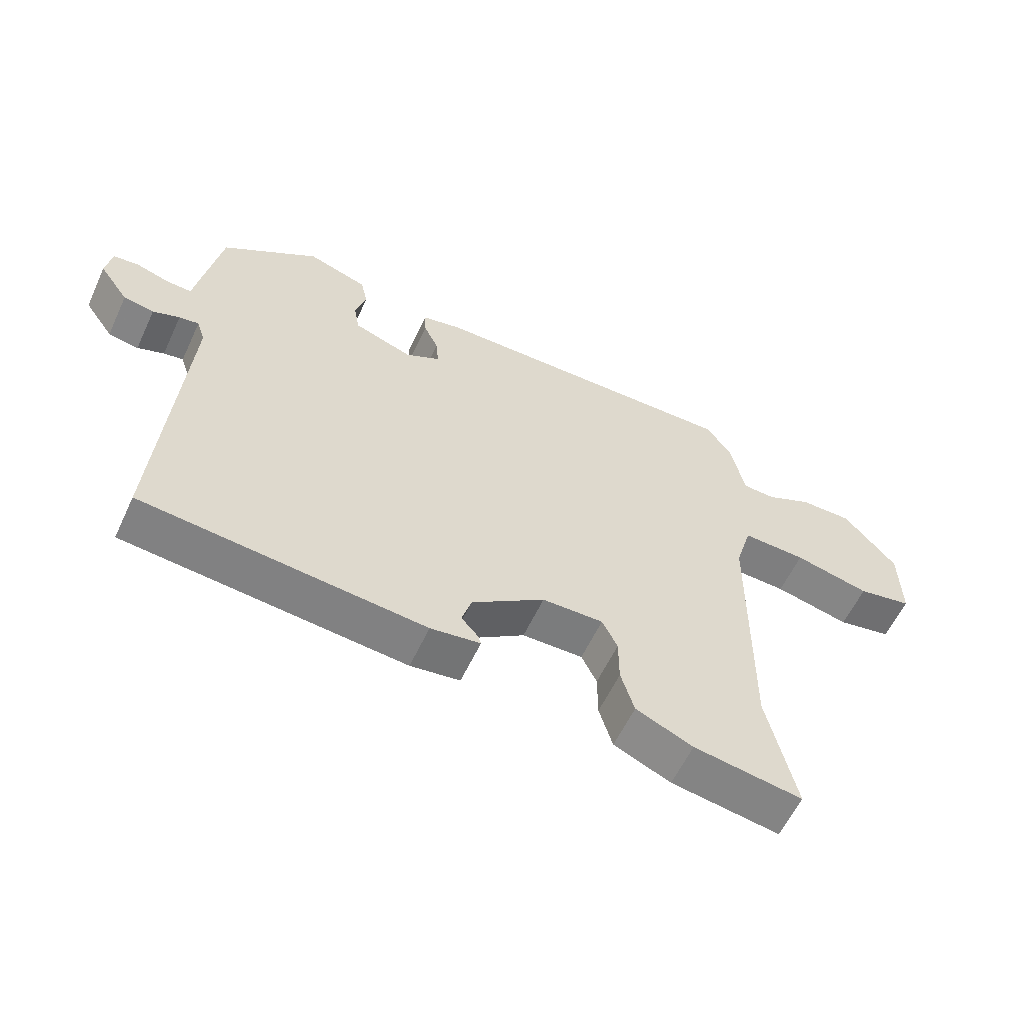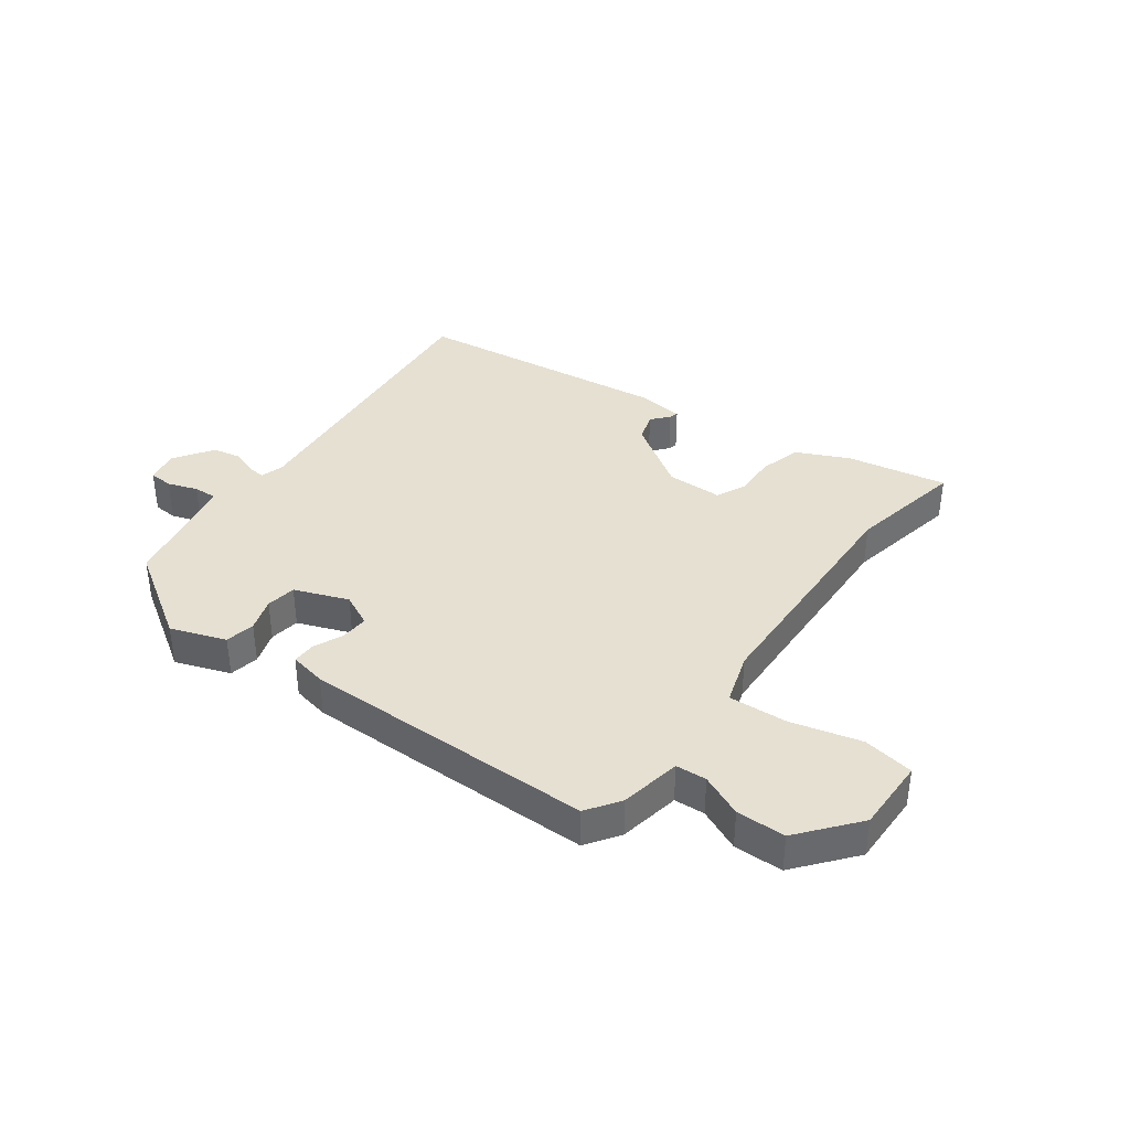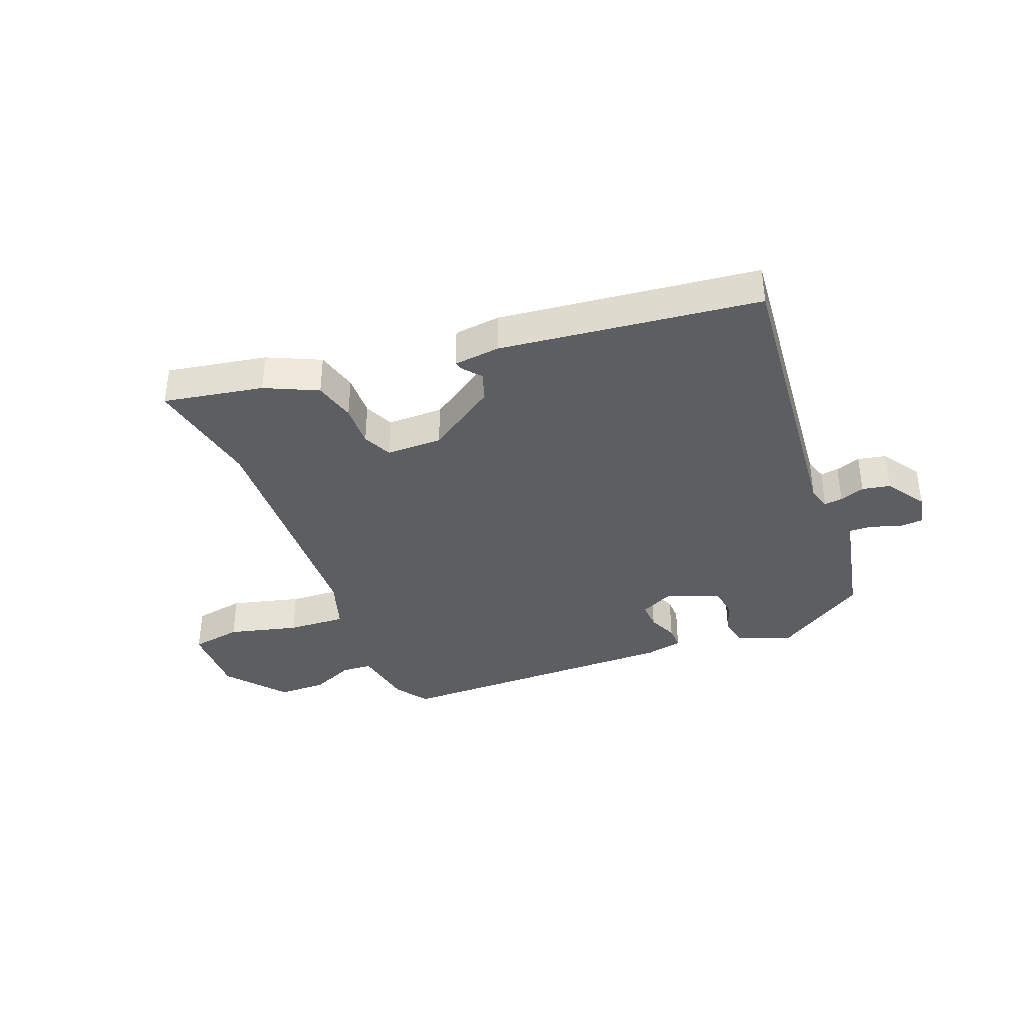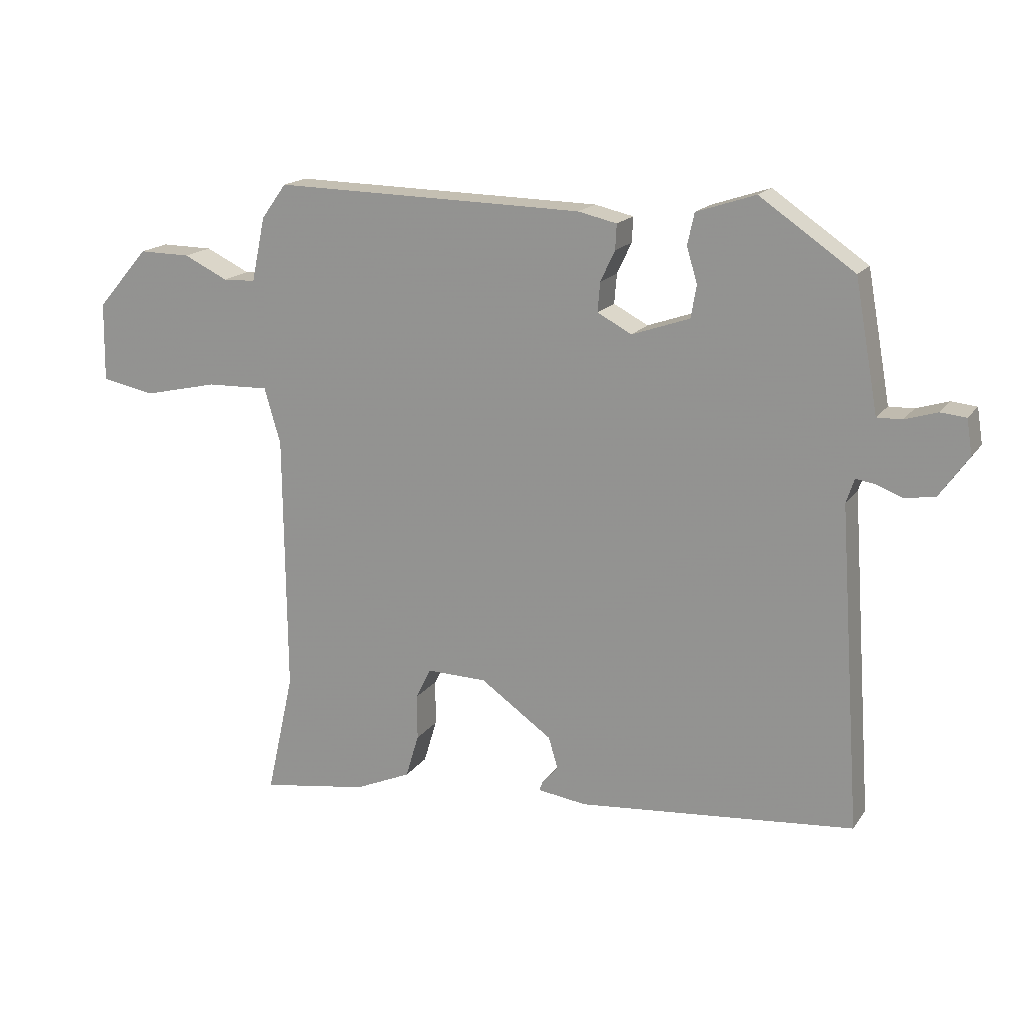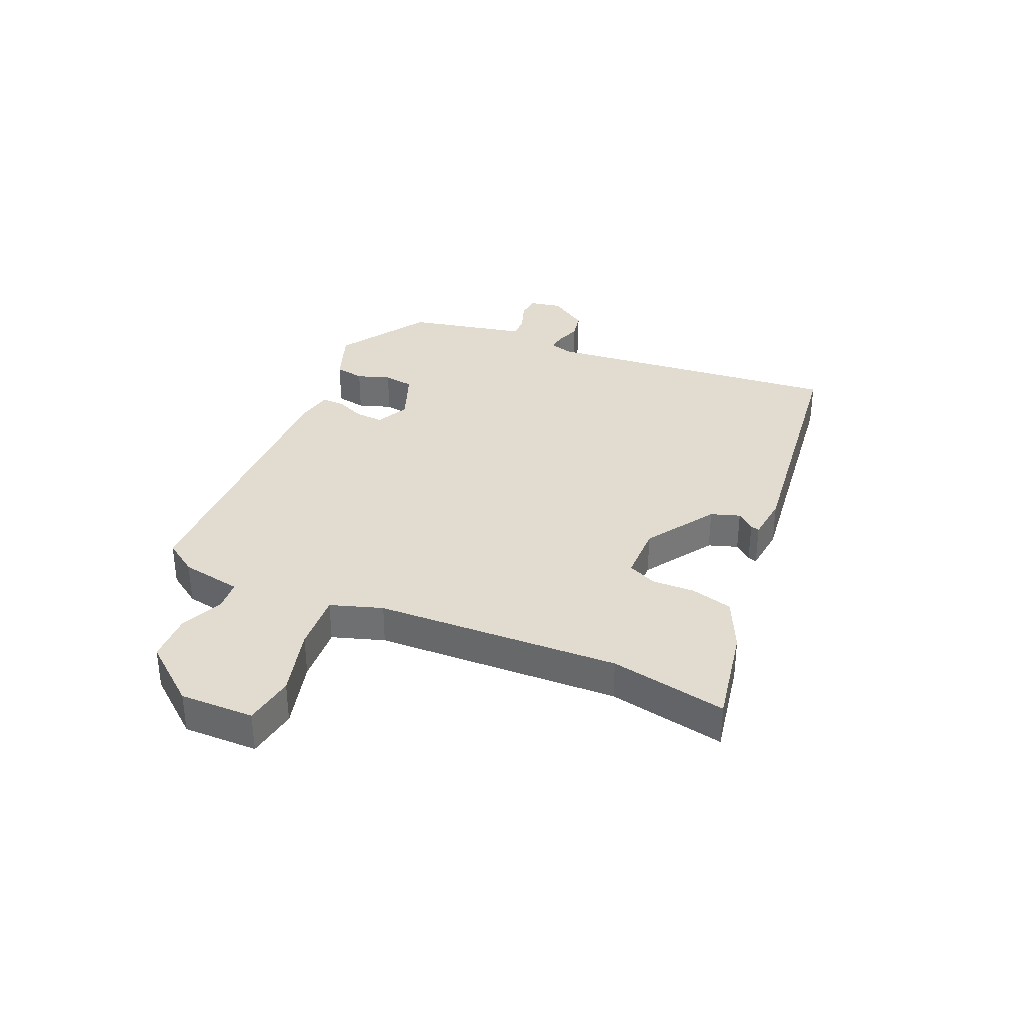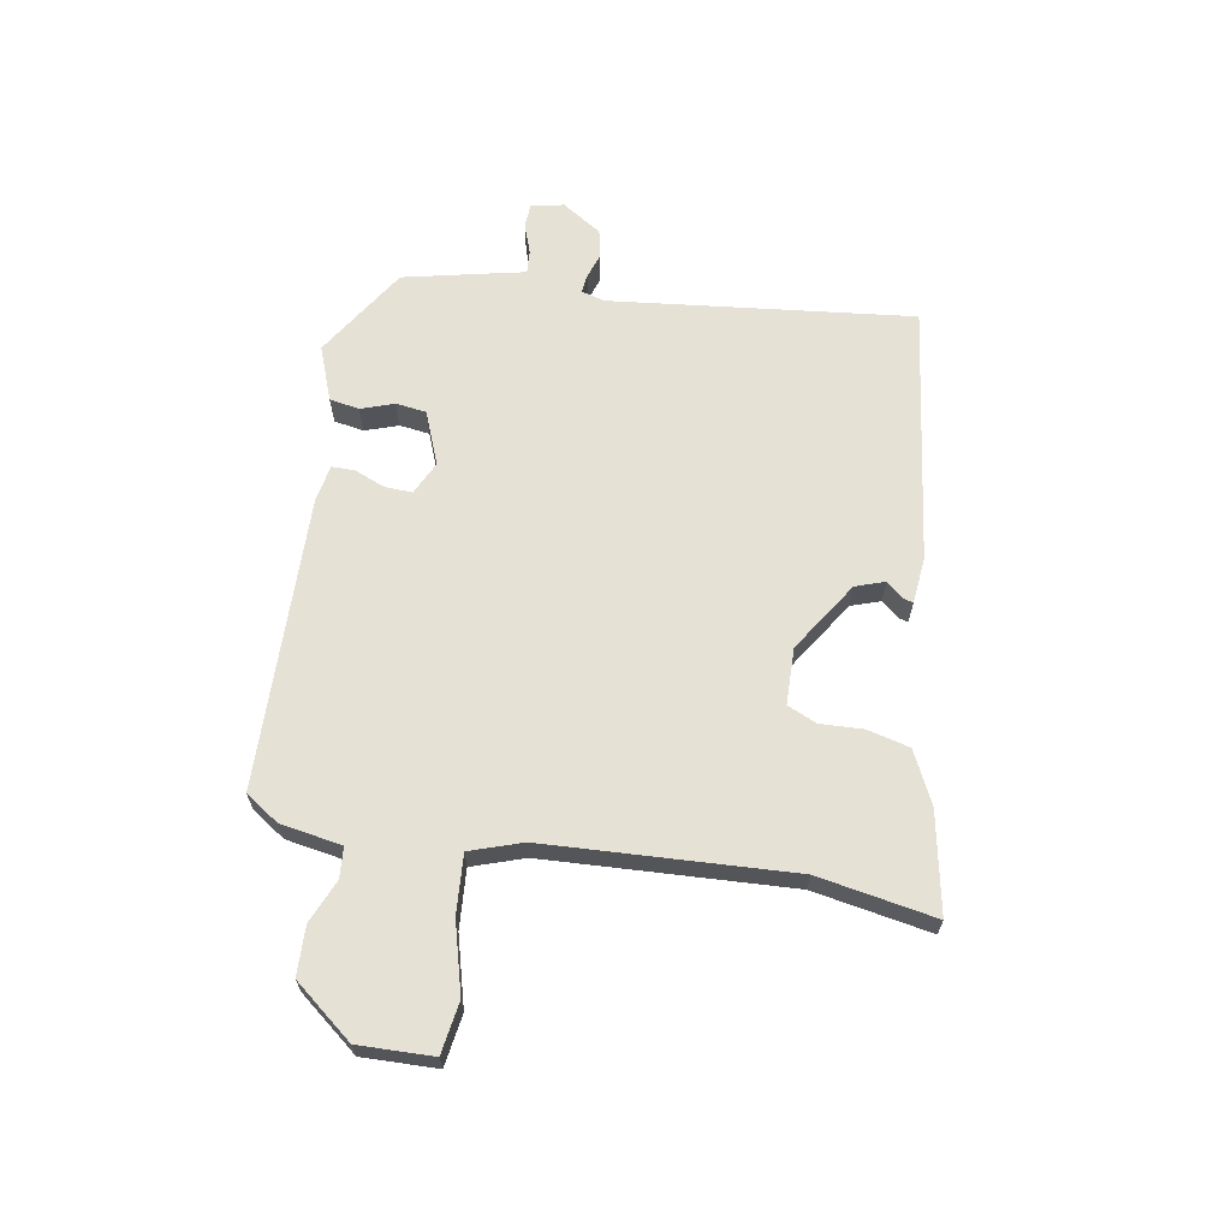
<metadata>
{"format":"obj","ext":"obj","renderer":"f3d","projection":"perspective","resolution":1024,"background":"white","views":[{"elev":-59.0,"azim":-25.0,"up":"+Z"},{"elev":37.6,"azim":34.7,"up":"+Y"},{"elev":-37.7,"azim":-160.2,"up":"+Y"},{"elev":17.0,"azim":-156.5,"up":"+Z"},{"elev":34.5,"azim":111.6,"up":"+Y"},{"elev":64.8,"azim":97.4,"up":"+Y"}]}
</metadata>
<code>
v -0.51 0.07 -0.44
v -0.474 0.07 0.075
v -0.487 0.07 0.114
v -0.518 0.07 0.109
v -0.56 0.07 0.093
v -0.608 0.07 0.101
v -0.654 0.07 0.166
v -0.645 0.07 0.222
v -0.604 0.07 0.226
v -0.553 0.07 0.21
v -0.513 0.07 0.209
v -0.505 0.07 0.255
v -0.476 0.07 0.415
v -0.325 0.07 0.519
v -0.231 0.07 0.488
v -0.22 0.07 0.438
v -0.237 0.07 0.381
v -0.228 0.07 0.33
v -0.136 0.07 0.298
v -0.081 0.07 0.327
v -0.085 0.07 0.374
v -0.108 0.07 0.423
v -0.11 0.07 0.463
v -0.048 0.07 0.477
v 0.449 0.07 0.487
v 0.489 0.07 0.432
v 0.511 0.07 0.329
v 0.563 0.07 0.327
v 0.634 0.07 0.361
v 0.717 0.07 0.362
v 0.8 0.07 0.266
v 0.802 0.07 0.14
v 0.716 0.07 0.123
v 0.597 0.07 0.15
v 0.497 0.07 0.153
v 0.471 0.07 0.064
v 0.467 0.07 -0.352
v 0.511 0.07 -0.549
v 0.34 0.07 -0.523
v 0.25 0.07 -0.484
v 0.229 0.07 -0.414
v 0.229 0.07 -0.341
v 0.205 0.07 -0.292
v 0.109 0.07 -0.294
v -0.006 0.07 -0.375
v -0.021 0.07 -0.425
v 0.005 0.07 -0.454
v 0.01 0.07 -0.469
v -0.068 0.07 -0.48
v -0.51 0 -0.44
v -0.474 0 0.075
v -0.487 0 0.114
v -0.518 0 0.109
v -0.56 0 0.093
v -0.608 0 0.101
v -0.654 0 0.166
v -0.645 0 0.222
v -0.604 0 0.226
v -0.553 0 0.21
v -0.513 0 0.209
v -0.505 0 0.255
v -0.476 0 0.415
v -0.325 0 0.519
v -0.231 0 0.488
v -0.22 0 0.438
v -0.237 0 0.381
v -0.228 0 0.33
v -0.136 0 0.298
v -0.081 0 0.327
v -0.085 0 0.374
v -0.108 0 0.423
v -0.11 0 0.463
v -0.048 0 0.477
v 0.449 0 0.487
v 0.489 0 0.432
v 0.511 0 0.329
v 0.563 0 0.327
v 0.634 0 0.361
v 0.717 0 0.362
v 0.8 0 0.266
v 0.802 0 0.14
v 0.716 0 0.123
v 0.597 0 0.15
v 0.497 0 0.153
v 0.471 0 0.064
v 0.467 0 -0.352
v 0.511 0 -0.549
v 0.34 0 -0.523
v 0.25 0 -0.484
v 0.229 0 -0.414
v 0.229 0 -0.341
v 0.205 0 -0.292
v 0.109 0 -0.294
v -0.006 0 -0.375
v -0.021 0 -0.425
v 0.005 0 -0.454
v 0.01 0 -0.469
v -0.068 0 -0.48
f 46 47 48 49
f 45 46 49 1
f 44 45 1 2
f 43 44 2 3
f 39 40 41 42
f 37 38 39 42
f 36 37 42 43
f 35 36 43 3
f 31 32 33 34
f 31 34 35
f 28 29 30 31
f 27 28 31 35
f 26 27 35 3
f 21 22 23 24
f 20 21 24 25
f 19 20 25 26
f 14 15 16 17
f 14 17 18
f 11 12 13 14
f 11 14 18
f 7 8 9 10
f 7 10 11
f 4 5 6 7
f 4 7 11
f 19 26 3 4
f 4 11 18 19
f 98 97 96 95
f 50 98 95 94
f 51 50 94 93
f 52 51 93 92
f 91 90 89 88
f 91 88 87 86
f 92 91 86 85
f 52 92 85 84
f 83 82 81 80
f 84 83 80
f 80 79 78 77
f 84 80 77 76
f 52 84 76 75
f 73 72 71 70
f 74 73 70 69
f 75 74 69 68
f 66 65 64 63
f 67 66 63
f 63 62 61 60
f 67 63 60
f 59 58 57 56
f 60 59 56
f 56 55 54 53
f 60 56 53
f 53 52 75 68
f 68 67 60 53
f 1 50 51 2
f 2 51 52 3
f 3 52 53 4
f 4 53 54 5
f 5 54 55 6
f 6 55 56 7
f 7 56 57 8
f 8 57 58 9
f 9 58 59 10
f 10 59 60 11
f 11 60 61 12
f 12 61 62 13
f 13 62 63 14
f 14 63 64 15
f 15 64 65 16
f 16 65 66 17
f 17 66 67 18
f 18 67 68 19
f 19 68 69 20
f 20 69 70 21
f 21 70 71 22
f 22 71 72 23
f 23 72 73 24
f 24 73 74 25
f 25 74 75 26
f 26 75 76 27
f 27 76 77 28
f 28 77 78 29
f 29 78 79 30
f 30 79 80 31
f 31 80 81 32
f 32 81 82 33
f 33 82 83 34
f 34 83 84 35
f 35 84 85 36
f 36 85 86 37
f 37 86 87 38
f 38 87 88 39
f 39 88 89 40
f 40 89 90 41
f 41 90 91 42
f 42 91 92 43
f 43 92 93 44
f 44 93 94 45
f 45 94 95 46
f 46 95 96 47
f 47 96 97 48
f 48 97 98 49
f 49 98 50 1

</code>
